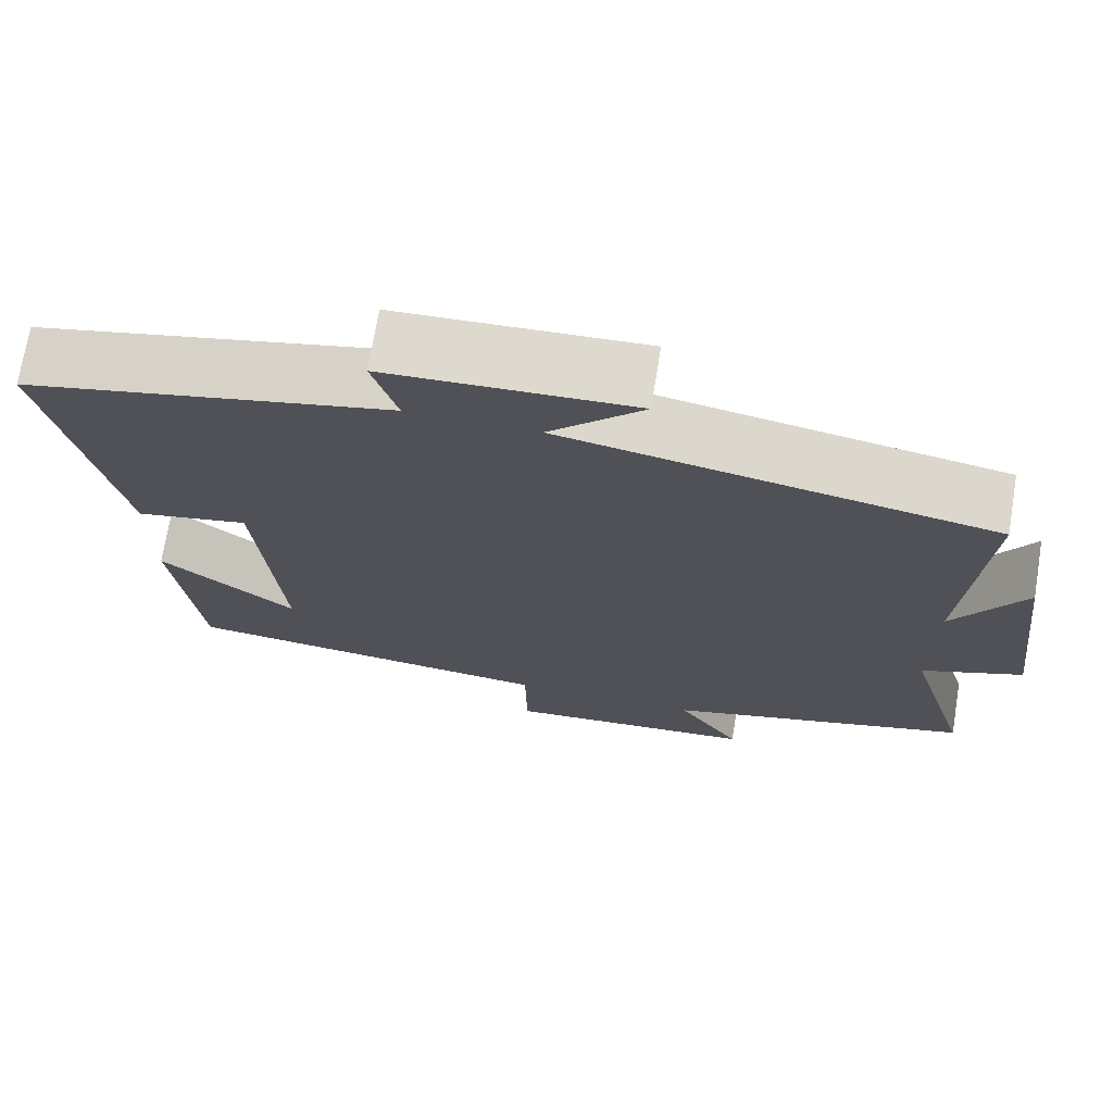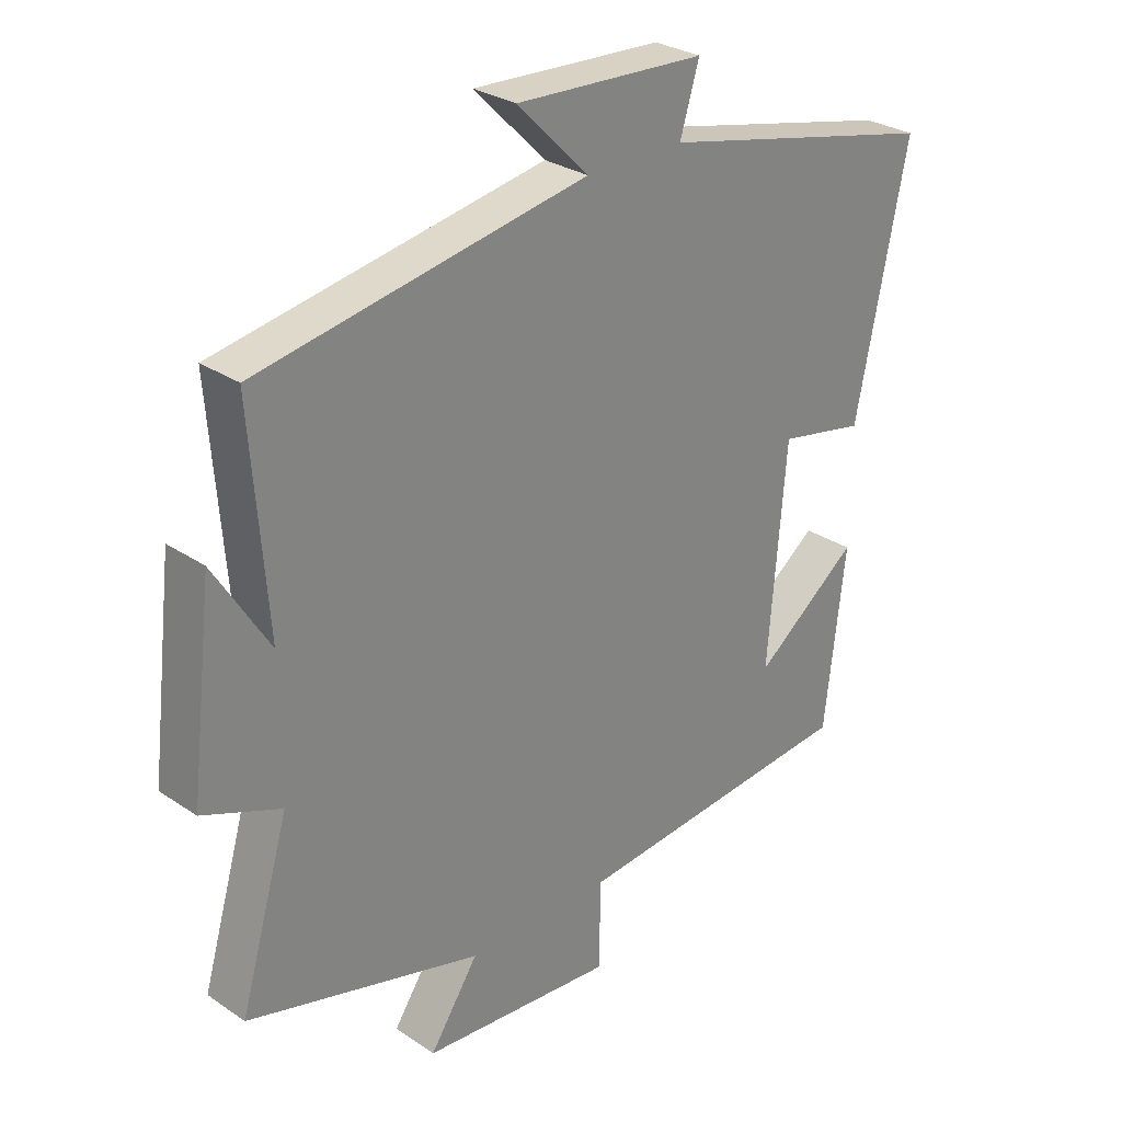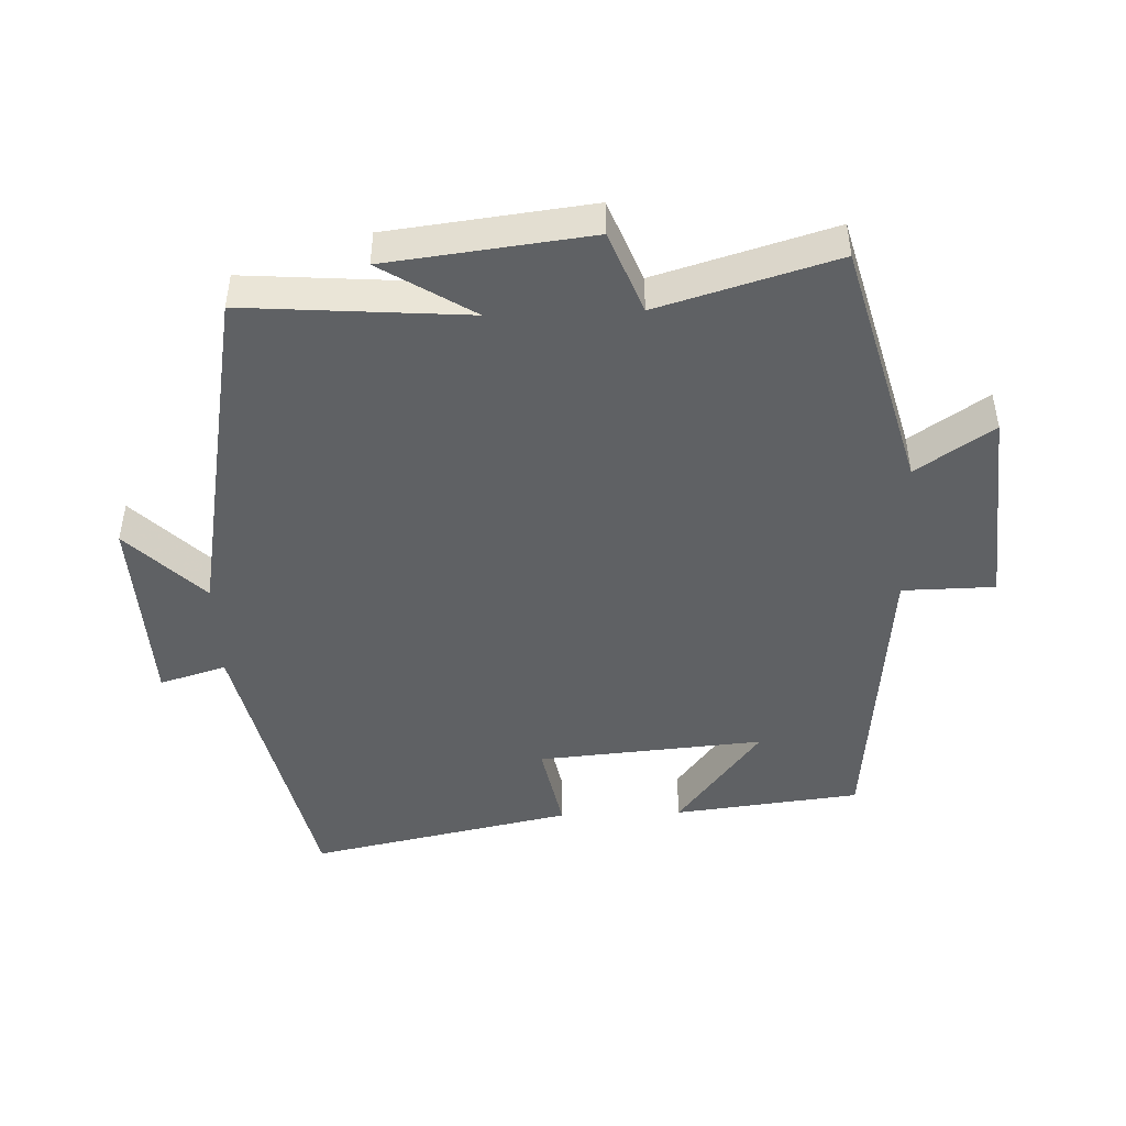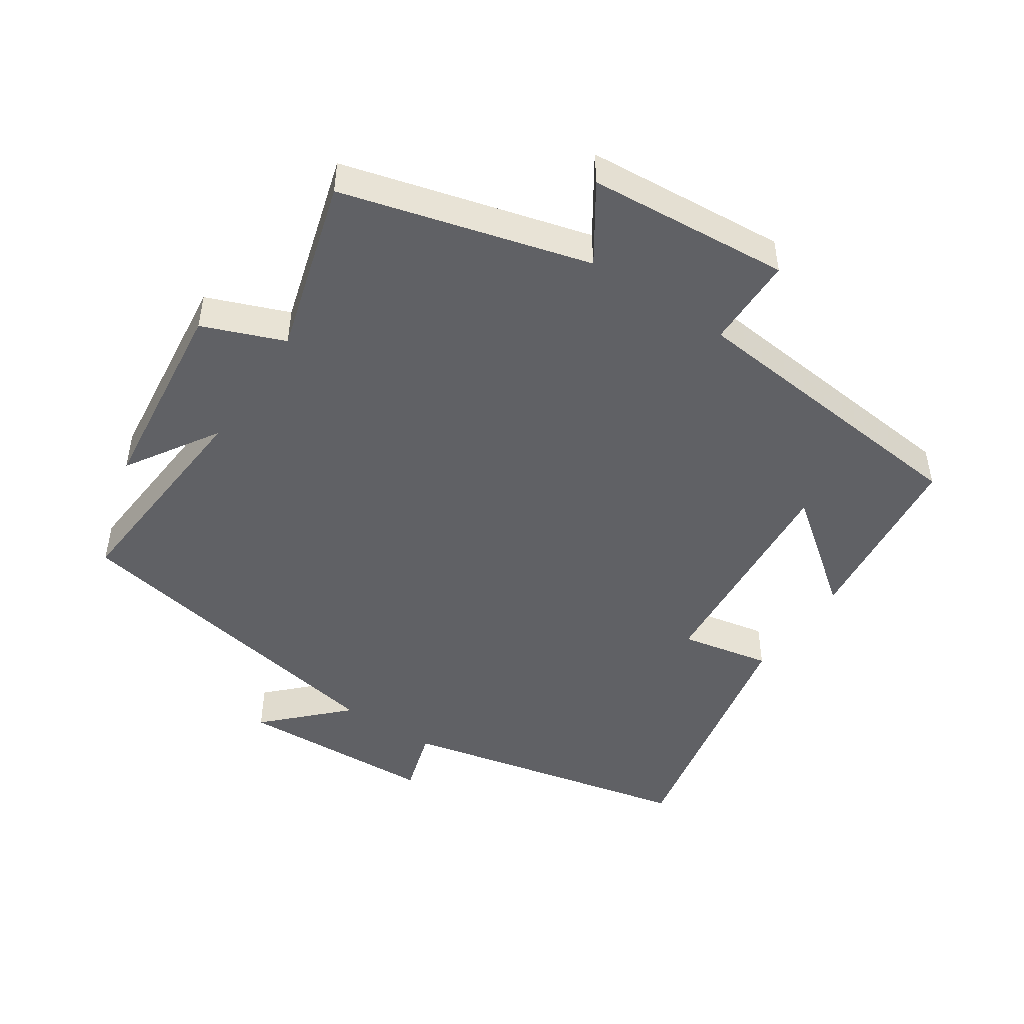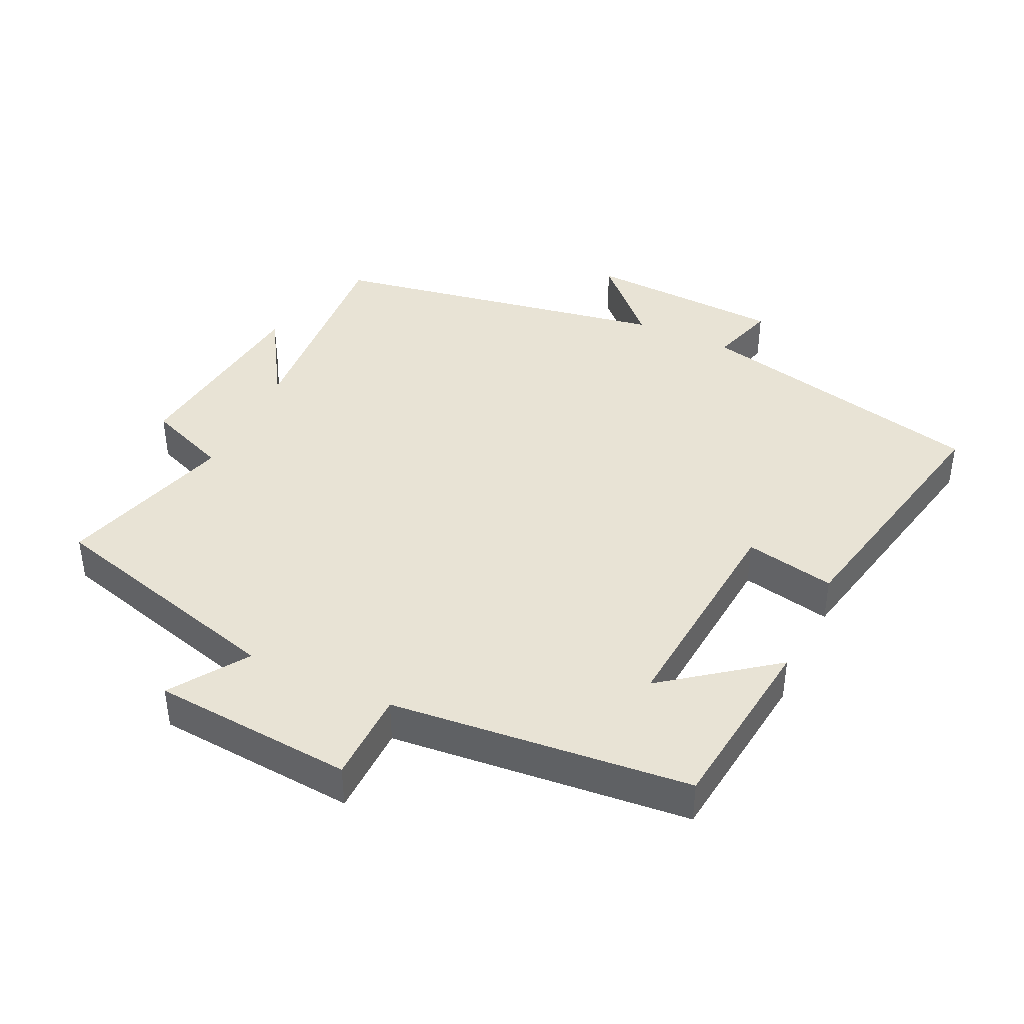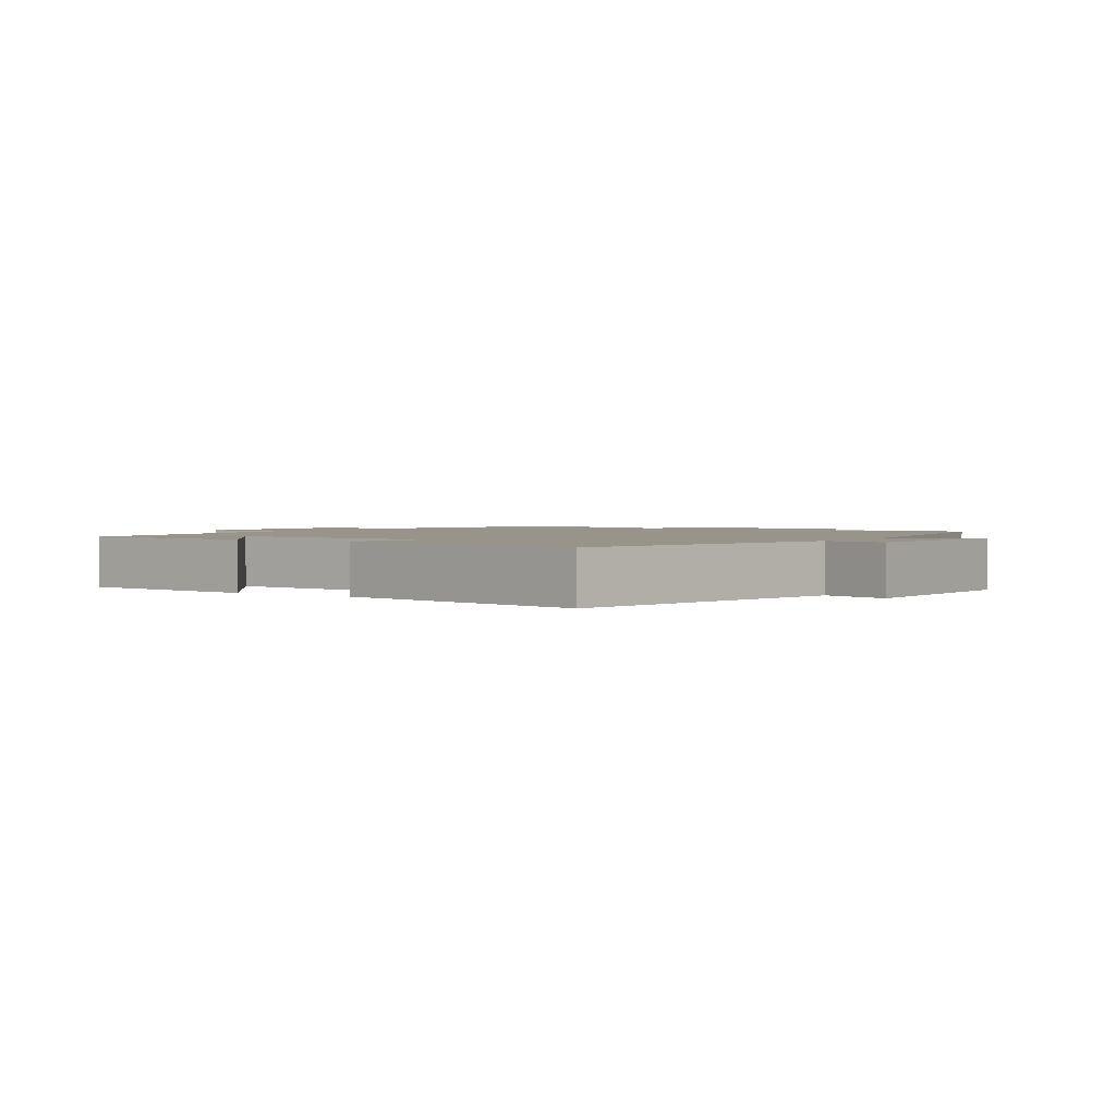
<metadata>
{"format":"obj","ext":"obj","renderer":"f3d","projection":"perspective","resolution":1024,"background":"white","views":[{"elev":71.4,"azim":9.3,"up":"+Z"},{"elev":28.7,"azim":135.3,"up":"+Z"},{"elev":-46.6,"azim":92.1,"up":"+Y"},{"elev":-47.6,"azim":146.1,"up":"+Y"},{"elev":41.0,"azim":-154.6,"up":"+Y"},{"elev":1.8,"azim":-57.2,"up":"+Y"}]}
</metadata>
<code>
v -0.581 0.07 0.401
v -0.142 0.07 0.5
v -0.172 0.07 0.599
v 0.124 0.07 0.613
v 0.012 0.07 0.5
v 0.525 0.07 0.407
v 0.5 0.07 0.075
v 0.586 0.07 0.213
v 0.622 0.07 -0.089
v 0.5 0.07 -0.137
v 0.577 0.07 -0.4
v 0.209 0.07 -0.5
v 0.285 0.07 -0.614
v -0.017 0.07 -0.638
v -0.019 0.07 -0.5
v -0.468 0.07 -0.456
v -0.5 0.07 -0.178
v -0.337 0.07 -0.303
v -0.365 0.07 0.035
v -0.5 0.07 0.008
v -0.581 0 0.401
v -0.142 0 0.5
v -0.172 0 0.599
v 0.124 0 0.613
v 0.012 0 0.5
v 0.525 0 0.407
v 0.5 0 0.075
v 0.586 0 0.213
v 0.622 0 -0.089
v 0.5 0 -0.137
v 0.577 0 -0.4
v 0.209 0 -0.5
v 0.285 0 -0.614
v -0.017 0 -0.638
v -0.019 0 -0.5
v -0.468 0 -0.456
v -0.5 0 -0.178
v -0.337 0 -0.303
v -0.365 0 0.035
v -0.5 0 0.008
f 19 20 1 2
f 18 19 2
f 16 17 18
f 15 16 18
f 15 18 2
f 12 13 14 15
f 10 11 12 15
f 10 15 2
f 7 8 9 10
f 7 10 2 3
f 5 6 7
f 5 7 3
f 3 4 5
f 22 21 40 39
f 22 39 38
f 38 37 36
f 38 36 35
f 22 38 35
f 35 34 33 32
f 35 32 31 30
f 22 35 30
f 30 29 28 27
f 23 22 30 27
f 27 26 25
f 23 27 25
f 25 24 23
f 1 21 22 2
f 2 22 23 3
f 3 23 24 4
f 4 24 25 5
f 5 25 26 6
f 6 26 27 7
f 7 27 28 8
f 8 28 29 9
f 9 29 30 10
f 10 30 31 11
f 11 31 32 12
f 12 32 33 13
f 13 33 34 14
f 14 34 35 15
f 15 35 36 16
f 16 36 37 17
f 17 37 38 18
f 18 38 39 19
f 19 39 40 20
f 20 40 21 1

</code>
